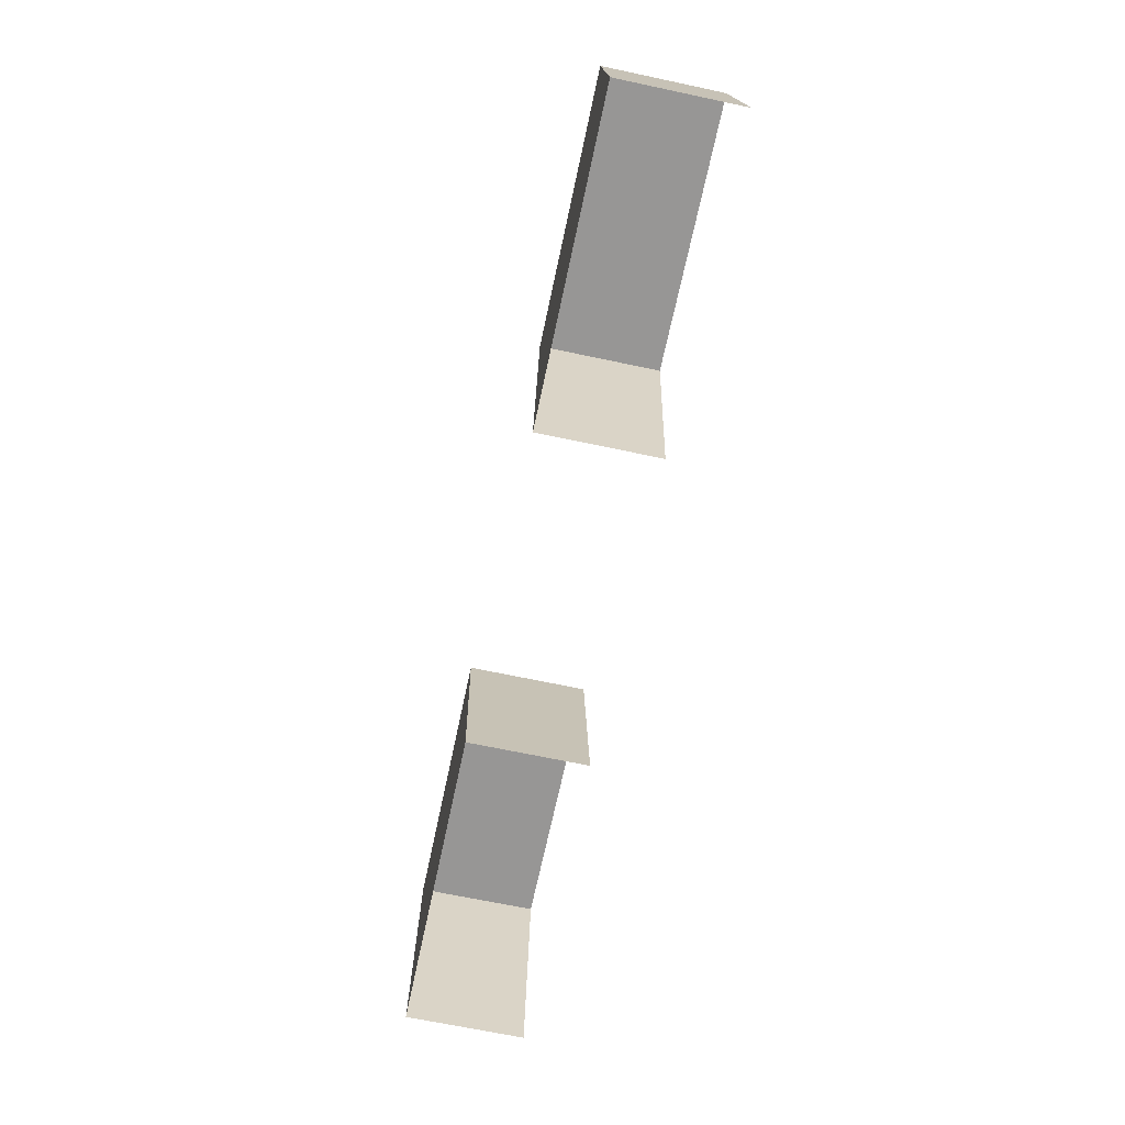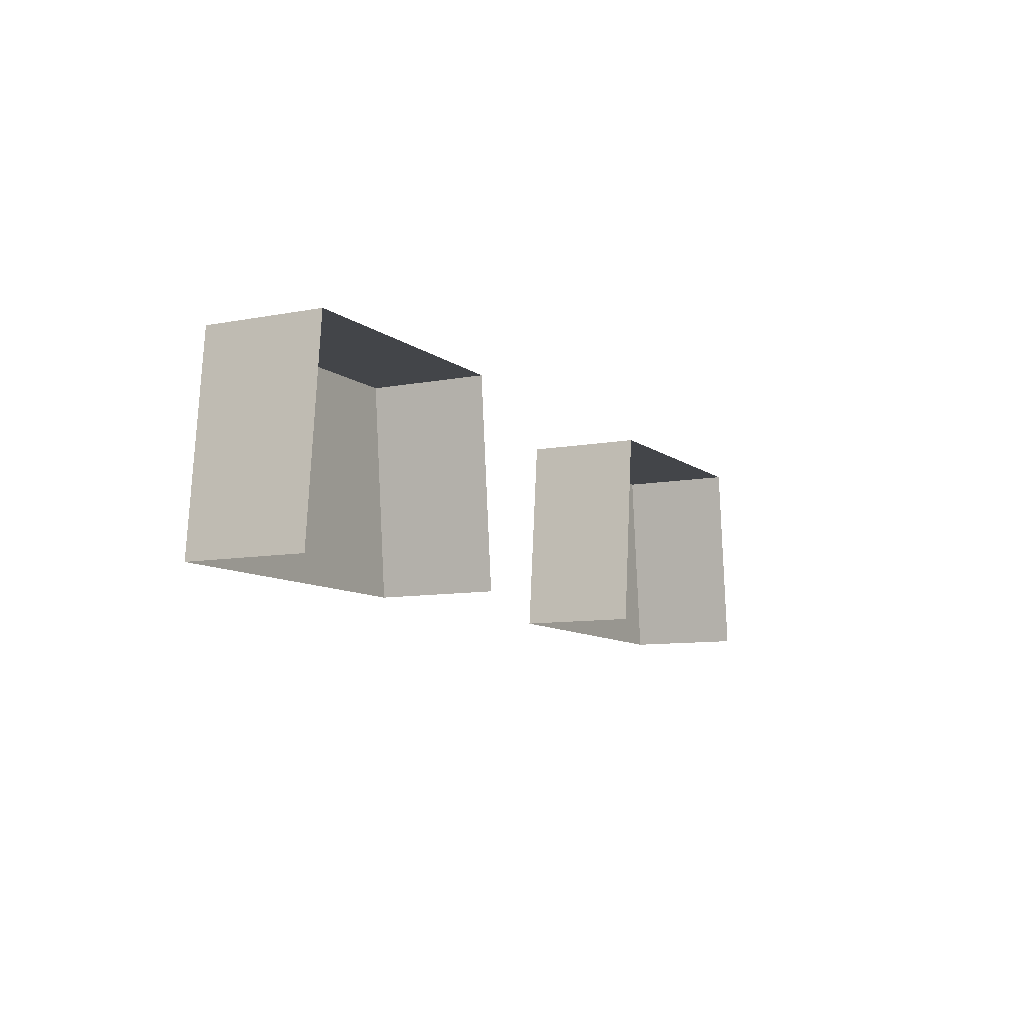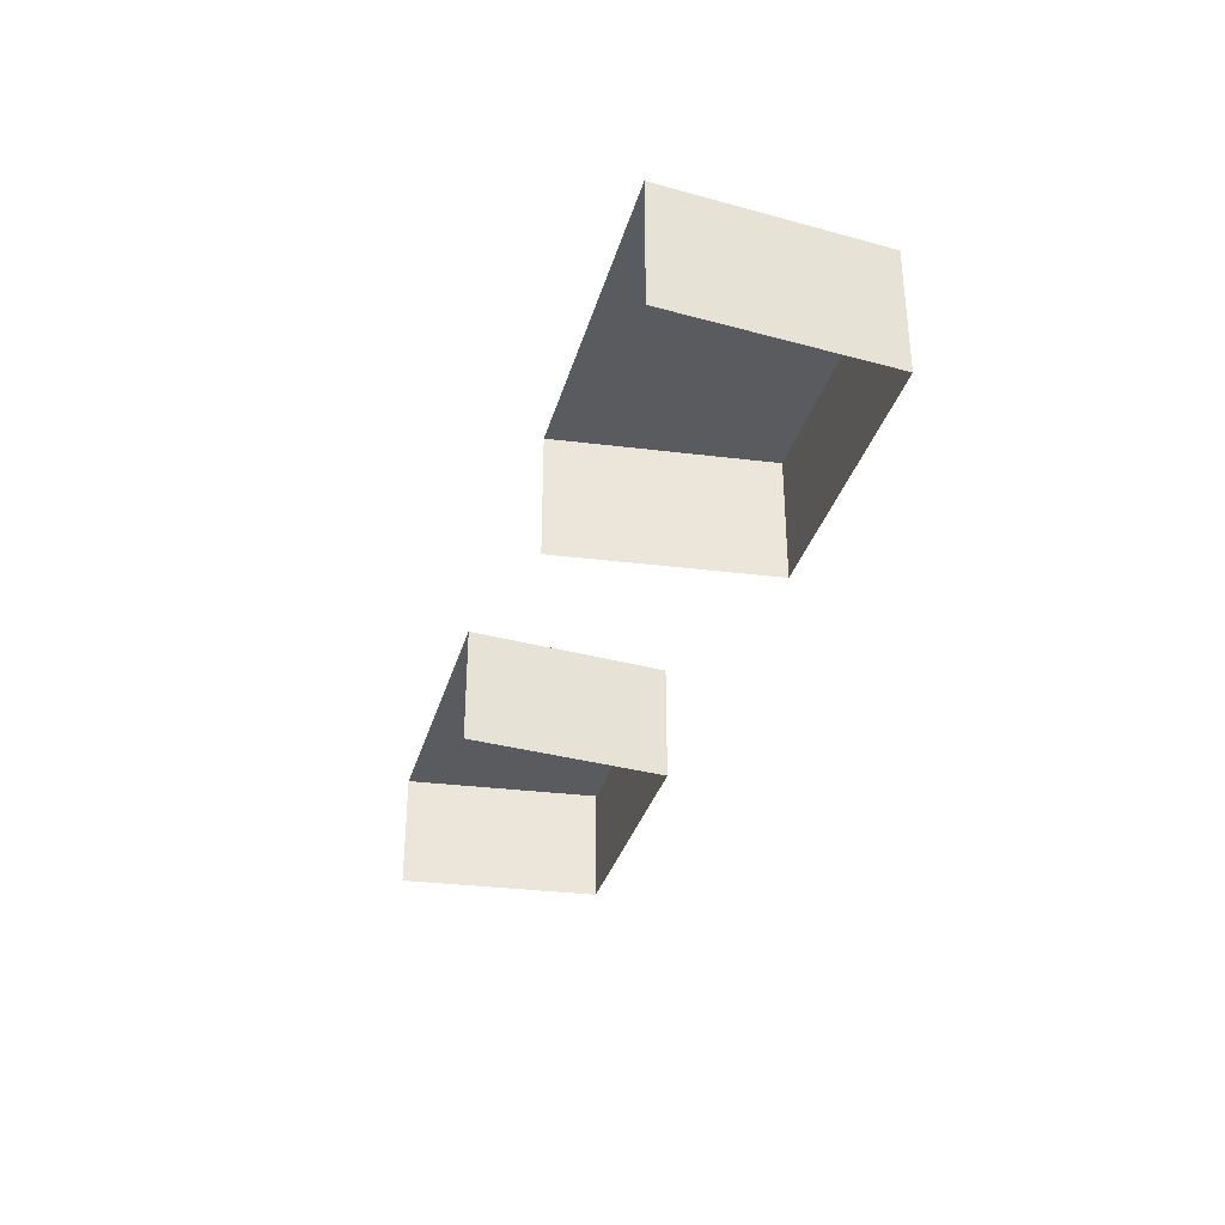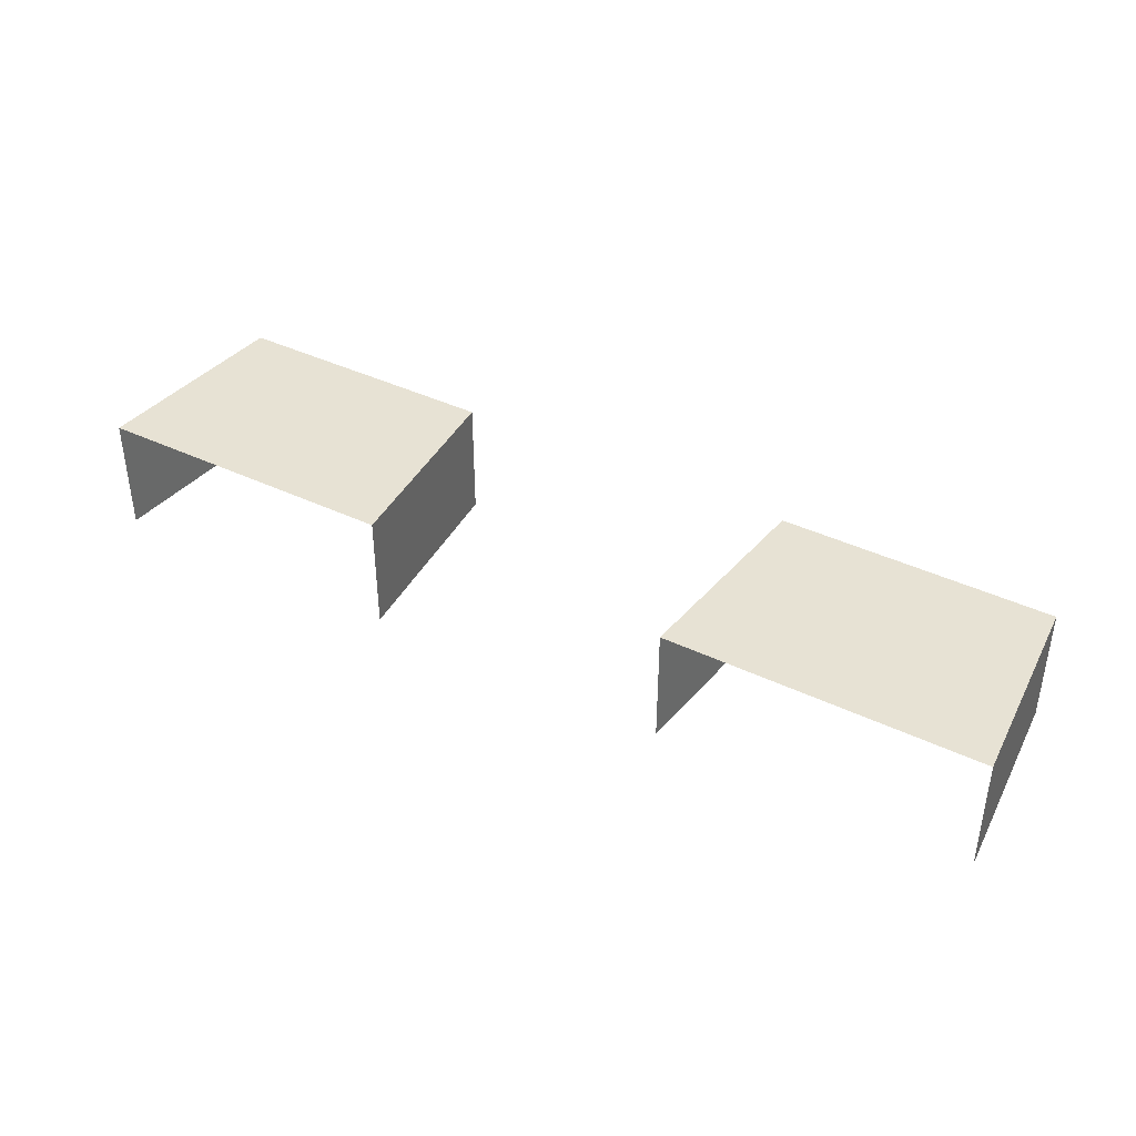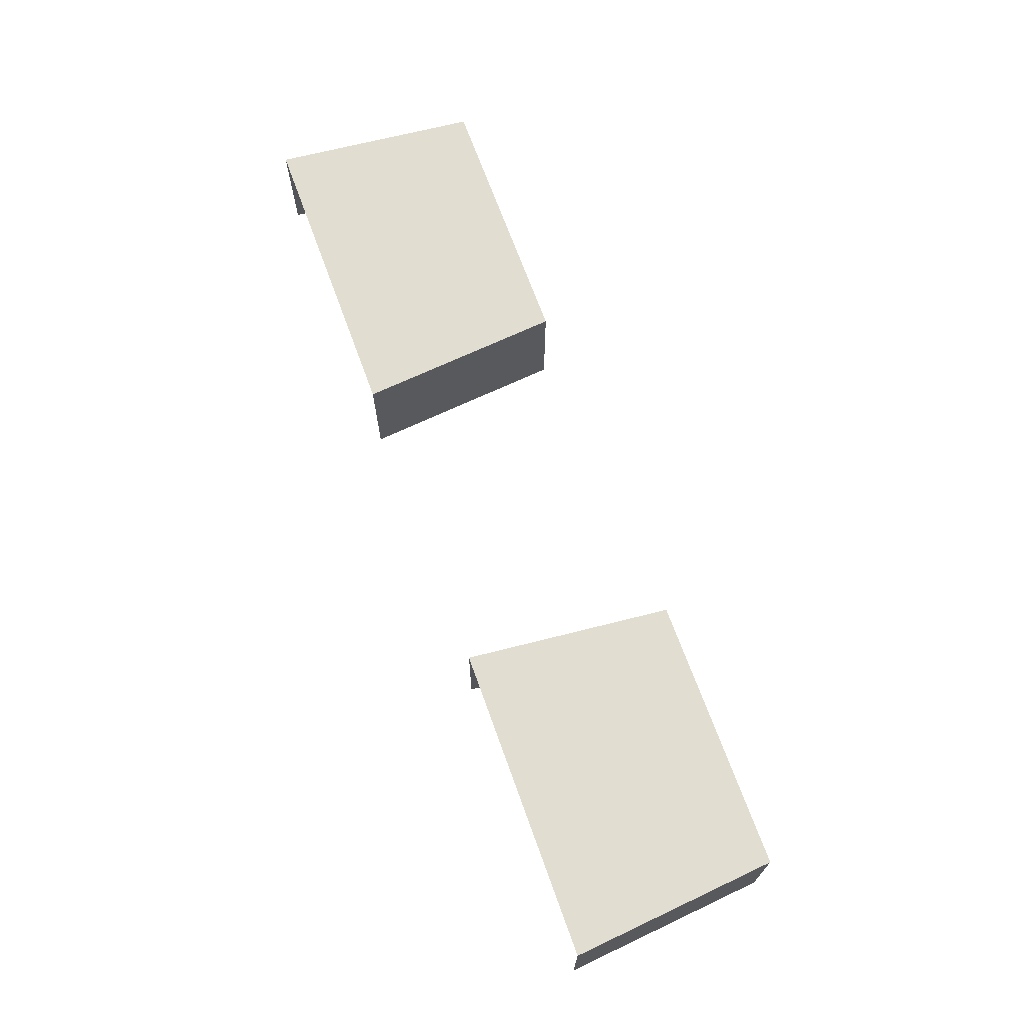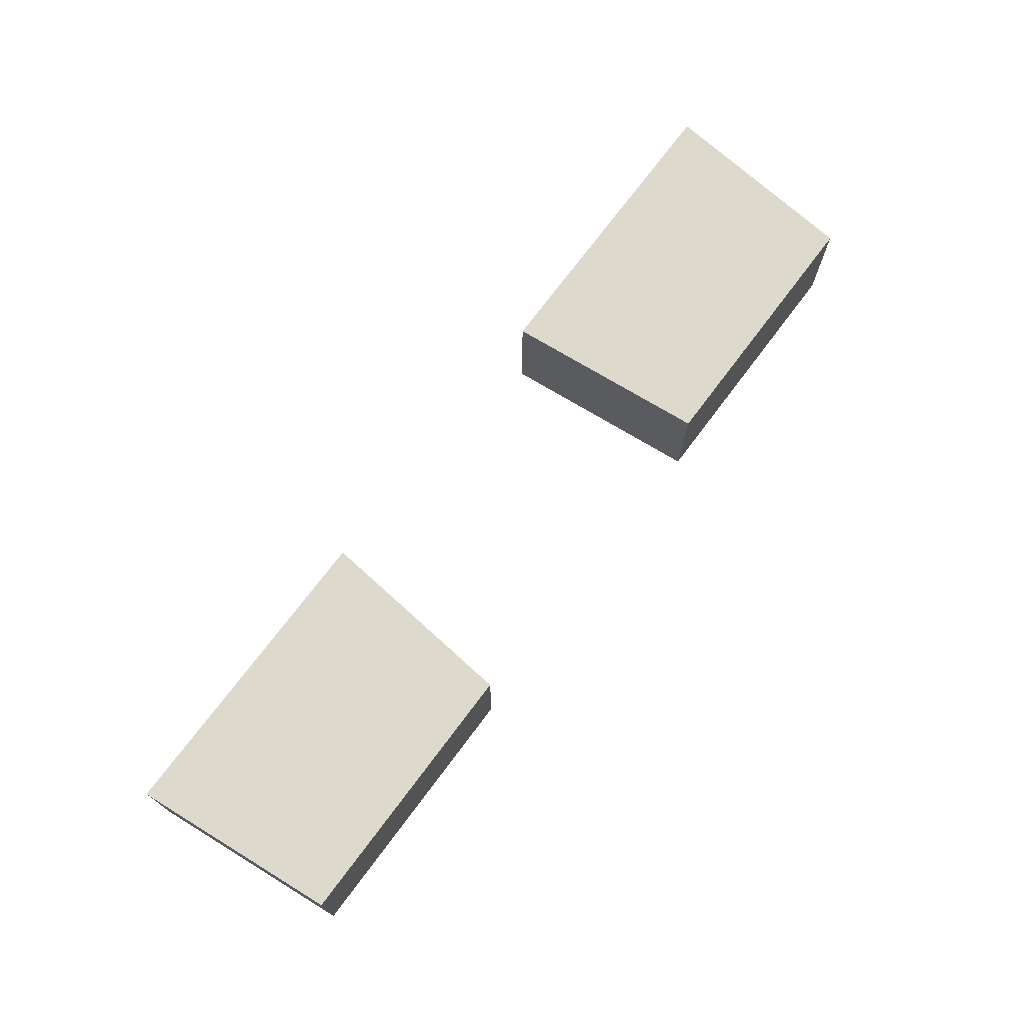
<metadata>
{"format":"obj","ext":"obj","renderer":"f3d","projection":"perspective","resolution":1024,"background":"white","views":[{"elev":-67.9,"azim":78.0,"up":"+Y"},{"elev":-8.9,"azim":117.8,"up":"+Y"},{"elev":-33.4,"azim":74.9,"up":"+Z"},{"elev":39.8,"azim":30.8,"up":"+Z"},{"elev":68.7,"azim":70.2,"up":"+Z"},{"elev":72.0,"azim":126.8,"up":"+Z"}]}
</metadata>
<code>
g Object99
v -4.401 0.0003967 -4.862
v -4.401 0.0003967 4.862
v -2.764 16.79 4.862
v -2.764 16.79 -4.862
v 21 0.0003967 4.862
v 21 0.0003967 -4.862
v 19.4 16.79 -4.862
v 19.4 16.79 4.862
v -2.764 16.79 -4.862
v -2.764 16.79 4.862
v 19.4 16.79 4.862
v 19.4 16.79 -4.862
v -2.764 16.79 4.862
v -4.401 0.0003967 4.862
v 21 0.0003967 4.862
v 19.4 16.79 4.862
v -55.17 -0.1354 -4.862
v -55.17 -0.1354 4.862
v -53.53 16.65 4.862
v -53.53 16.65 -4.862
v -29.77 0.0003967 4.862
v -29.77 0.0003967 -4.862
v -31.37 16.65 -4.862
v -31.37 16.65 4.862
v -53.53 16.65 -4.862
v -53.53 16.65 4.862
v -31.37 16.65 4.862
v -31.37 16.65 -4.862
v -53.53 16.65 4.862
v -55.17 -0.1354 4.862
v -29.77 0.0003967 4.862
v -31.37 16.65 4.862
f 3 1 2
f 1 3 4
f 7 5 6
f 5 7 8
f 11 9 10
f 9 11 12
f 15 13 14
f 13 15 16
f 19 17 18
f 17 19 20
f 23 21 22
f 21 23 24
f 27 25 26
f 25 27 28
f 31 29 30
f 29 31 32

</code>
